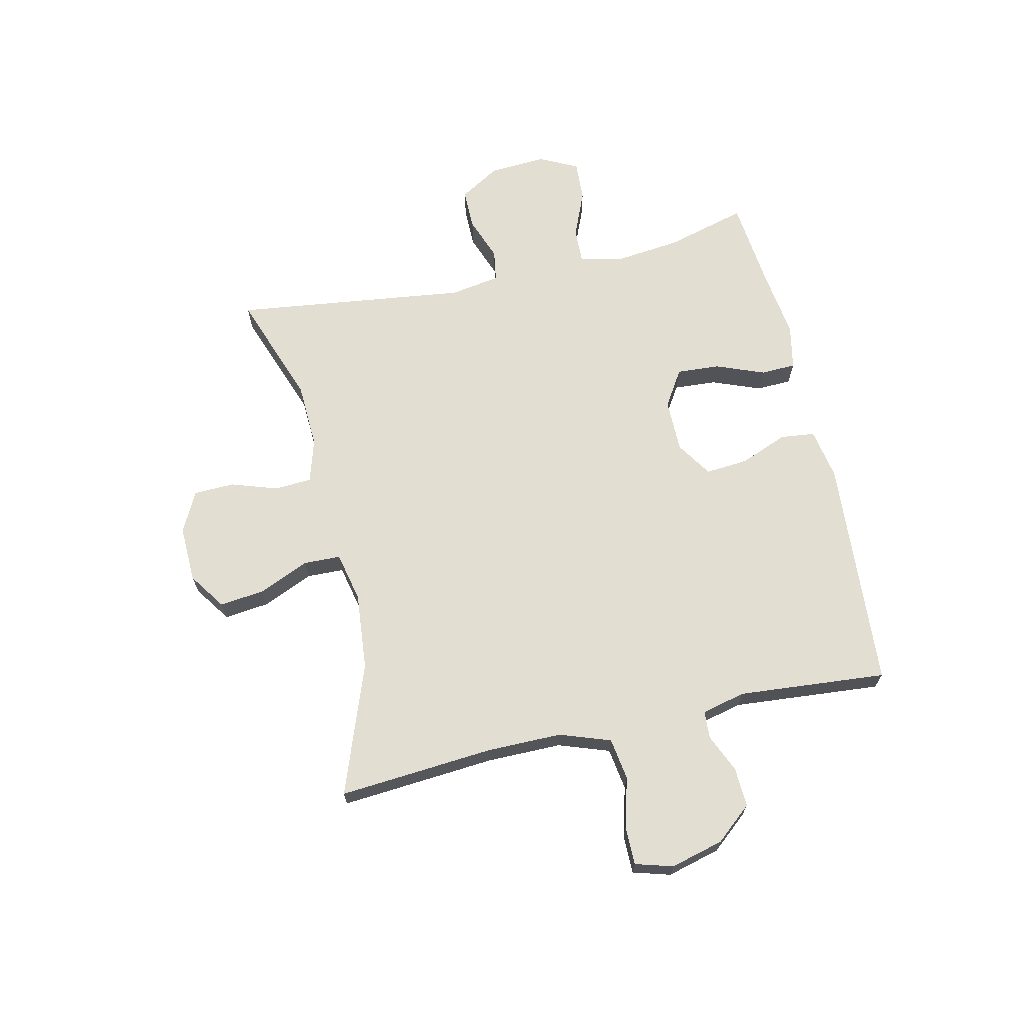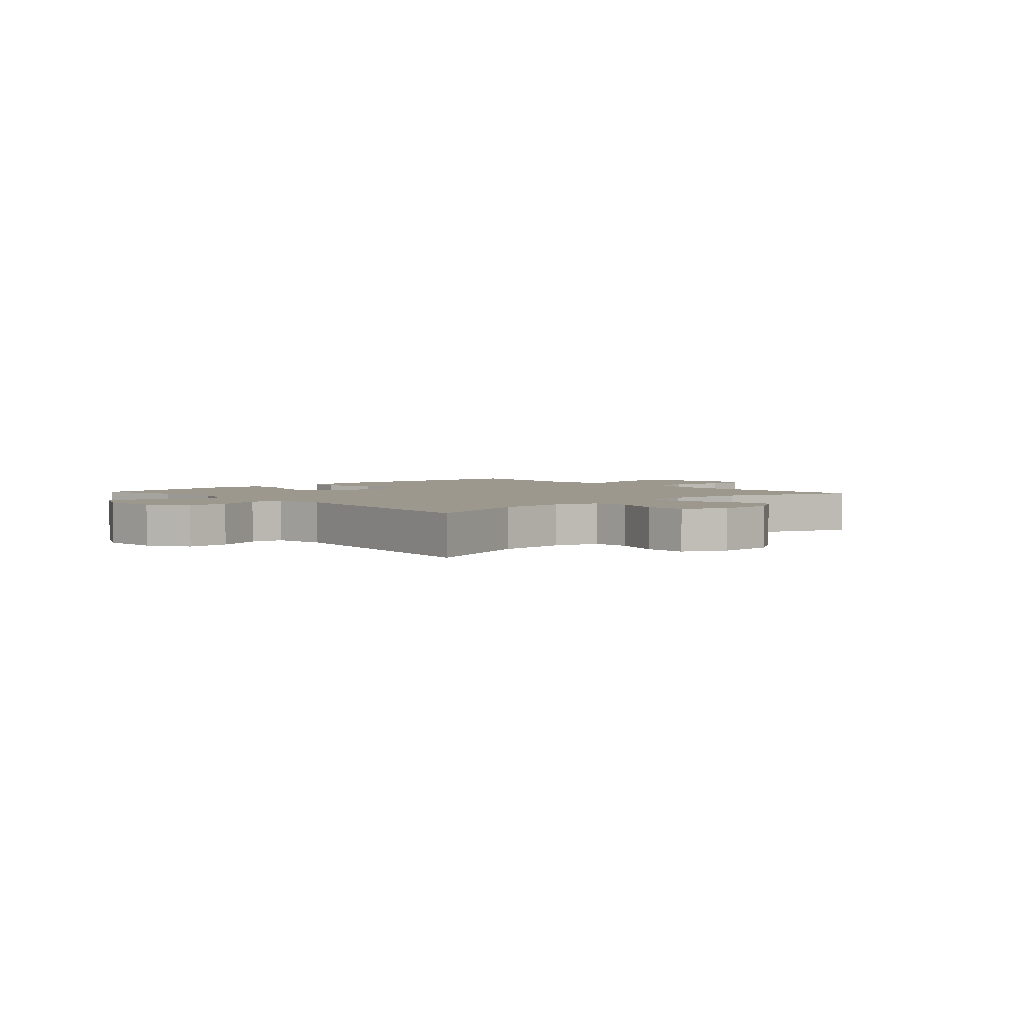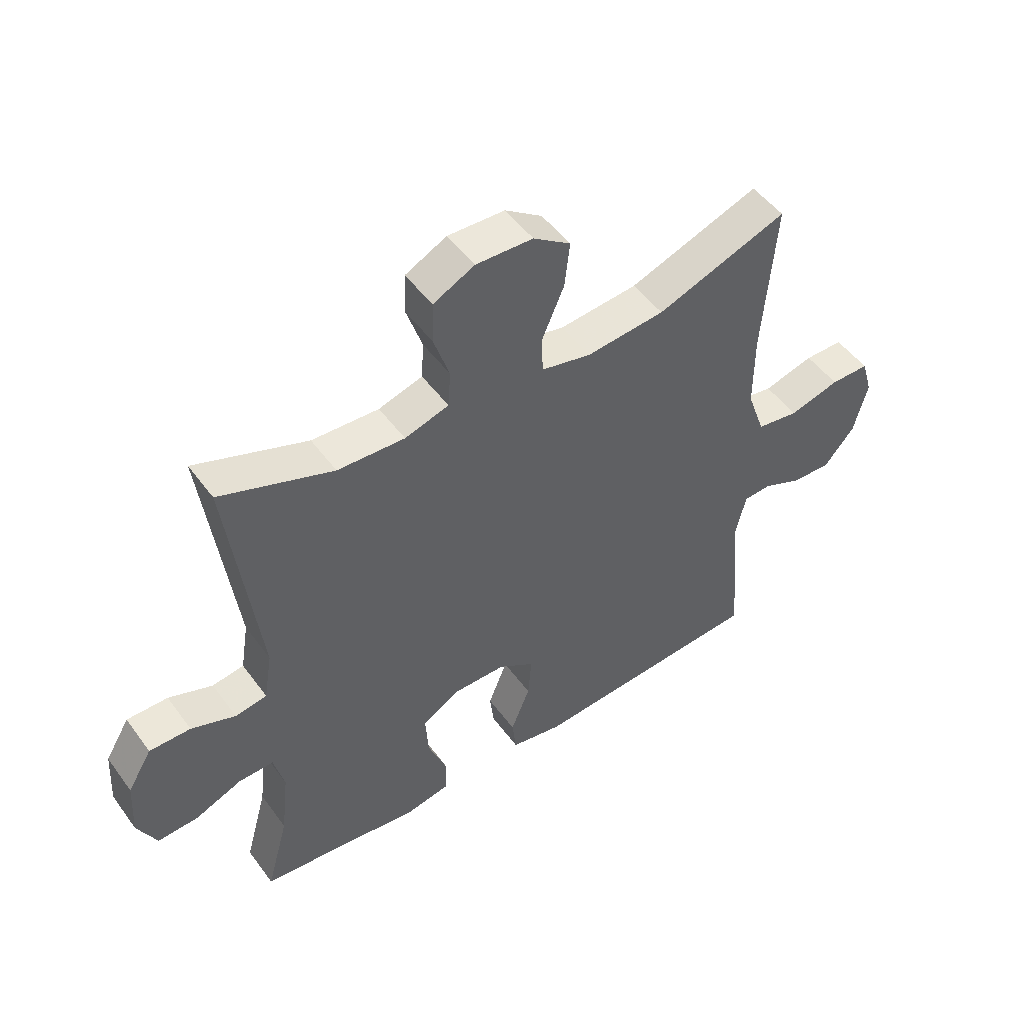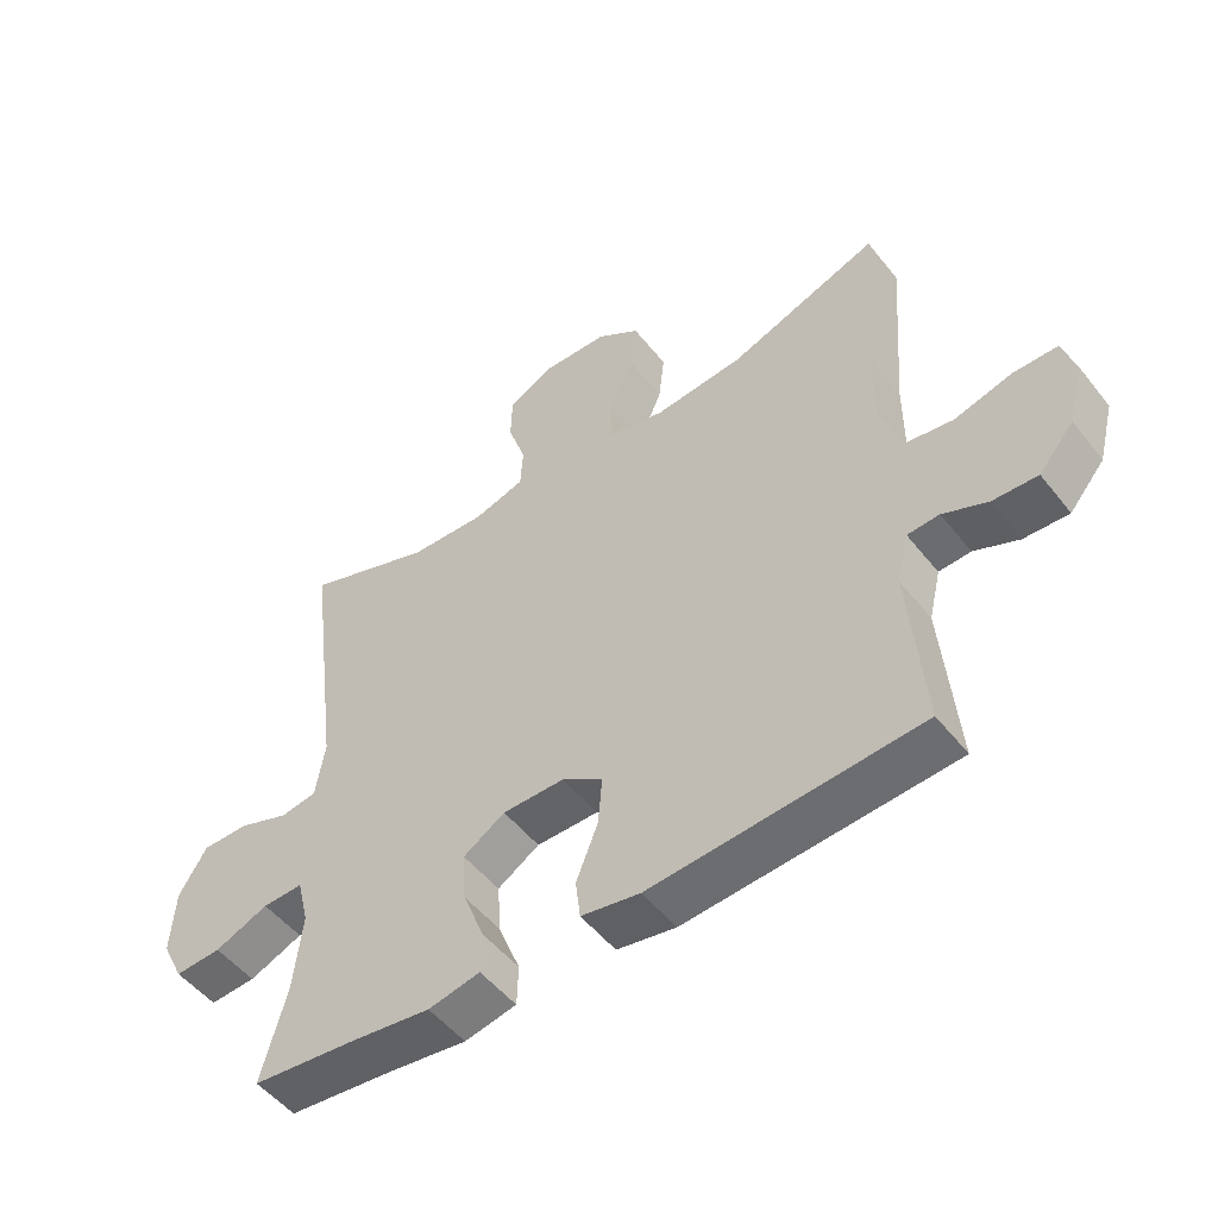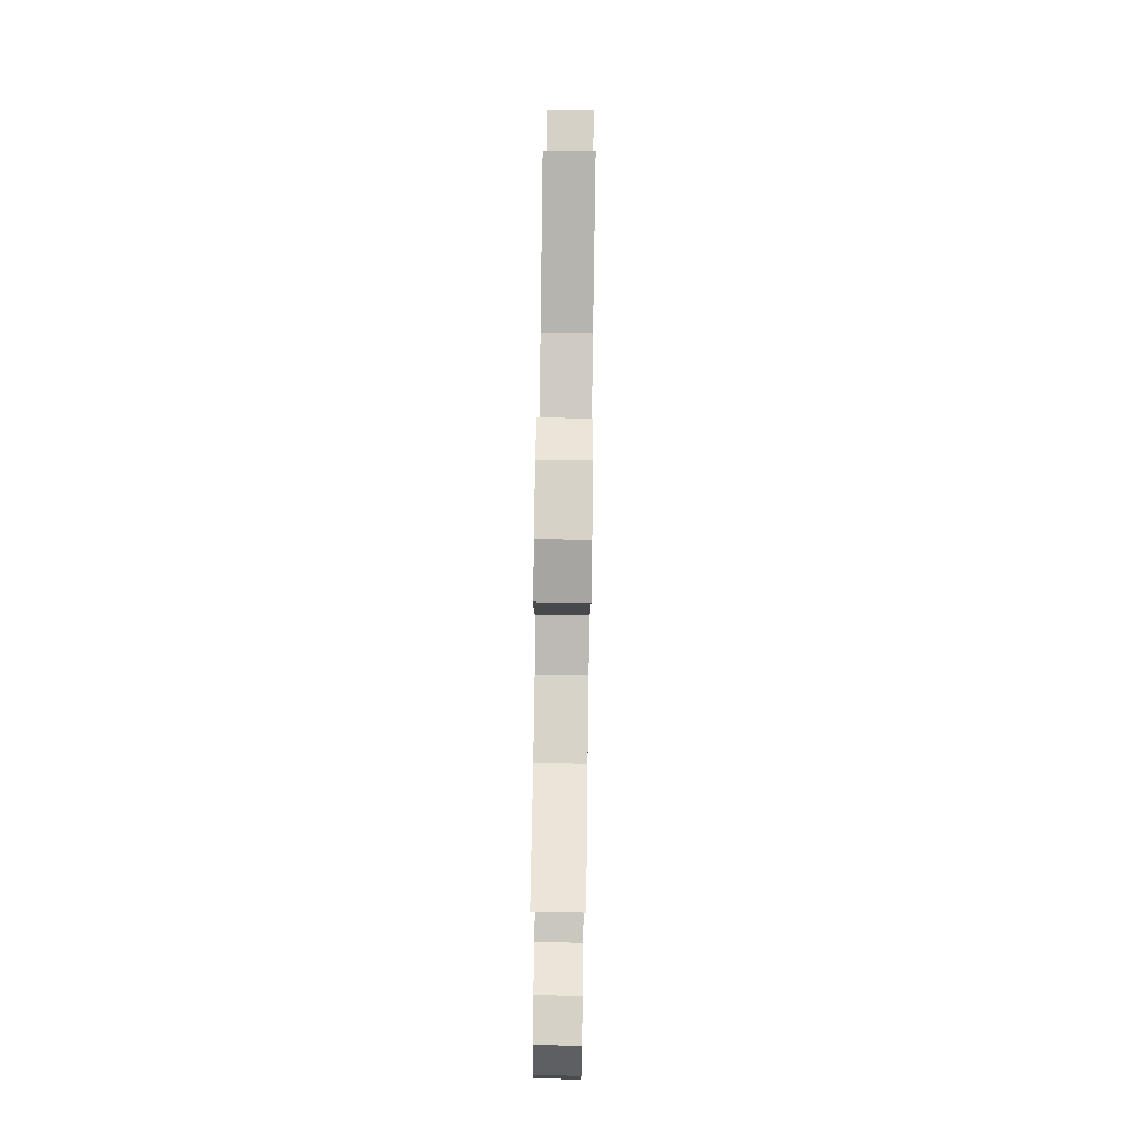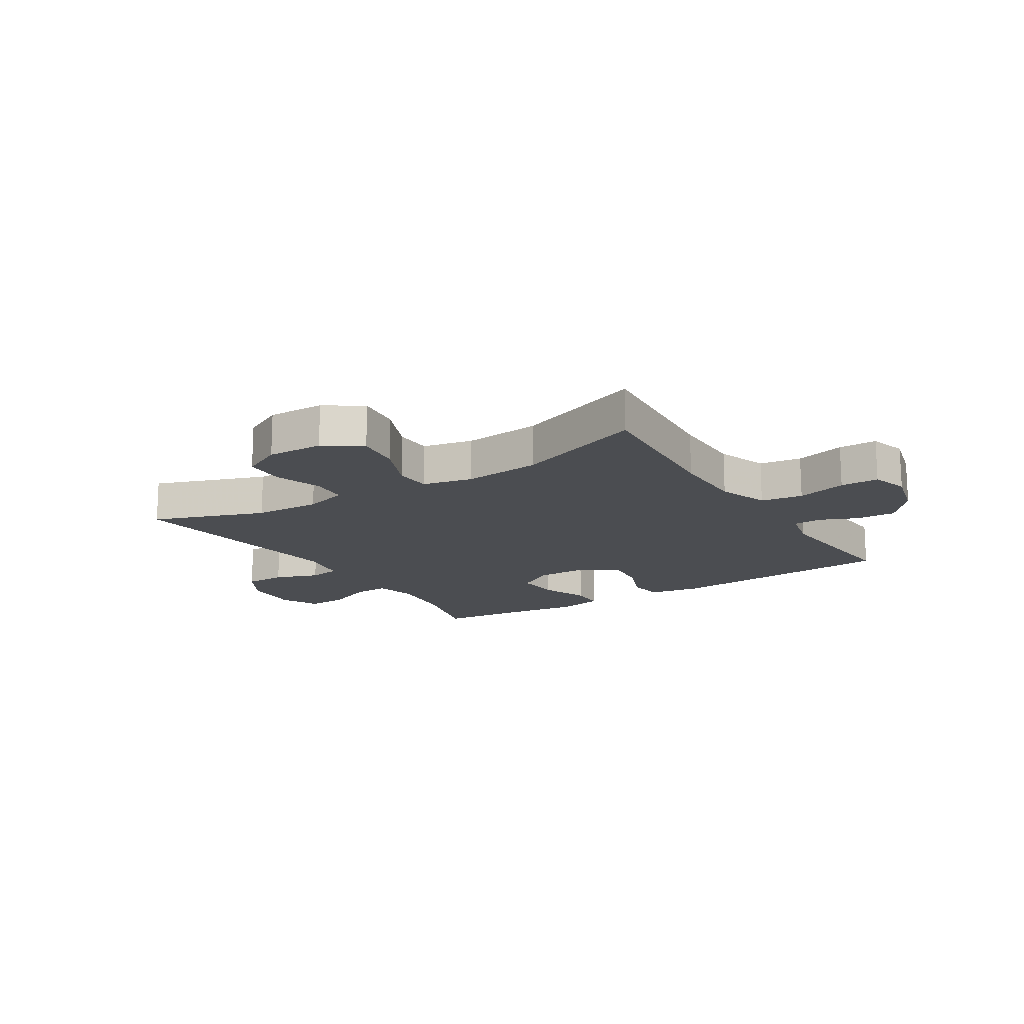
<metadata>
{"format":"obj","ext":"obj","renderer":"f3d","projection":"perspective","resolution":1024,"background":"white","views":[{"elev":67.5,"azim":77.2,"up":"+Y"},{"elev":3.2,"azim":-42.6,"up":"+Y"},{"elev":49.7,"azim":-34.8,"up":"+Z"},{"elev":-51.3,"azim":37.1,"up":"+Z"},{"elev":79.3,"azim":-89.2,"up":"+Z"},{"elev":-15.8,"azim":32.3,"up":"+Y"}]}
</metadata>
<code>
v 0.5 0.07 0.5
v 0.479 0.07 0.23
v 0.479 0.07 0.1
v 0.51 0.07 0.012
v 0.583 0.07 0.001
v 0.67 0.07 0.025
v 0.737 0.07 0.025
v 0.756 0.07 -0.04
v 0.732 0.07 -0.132
v 0.679 0.07 -0.195
v 0.611 0.07 -0.192
v 0.544 0.07 -0.163
v 0.496 0.07 -0.166
v 0.478 0.07 -0.242
v 0.5 0.07 -0.5
v 0.095 0.07 -0.529
v 0.006 0.07 -0.513
v -0.001 0.07 -0.453
v 0.032 0.07 -0.37
v 0.038 0.07 -0.296
v -0.024 0.07 -0.256
v -0.117 0.07 -0.256
v -0.18 0.07 -0.296
v -0.175 0.07 -0.371
v -0.142 0.07 -0.455
v -0.144 0.07 -0.516
v -0.222 0.07 -0.532
v -0.343 0.07 -0.516
v -0.5 0.07 -0.5
v -0.462 0.07 -0.36
v -0.449 0.07 -0.243
v -0.467 0.07 -0.17
v -0.528 0.07 -0.172
v -0.609 0.07 -0.206
v -0.679 0.07 -0.21
v -0.712 0.07 -0.143
v -0.706 0.07 -0.044
v -0.664 0.07 0.026
v -0.593 0.07 0.026
v -0.517 0.07 -0.002
v -0.462 0.07 0.007
v -0.448 0.07 0.094
v -0.5 0.07 0.5
v -0.306 0.07 0.43
v -0.19 0.07 0.425
v -0.114 0.07 0.448
v -0.11 0.07 0.512
v -0.137 0.07 0.593
v -0.135 0.07 0.664
v -0.064 0.07 0.7
v 0.034 0.07 0.697
v 0.098 0.07 0.653
v 0.089 0.07 0.575
v 0.051 0.07 0.487
v 0.053 0.07 0.423
v 0.139 0.07 0.404
v 0.274 0.07 0.417
v 0.5 0 0.5
v 0.479 0 0.23
v 0.479 0 0.1
v 0.51 0 0.012
v 0.583 0 0.001
v 0.67 0 0.025
v 0.737 0 0.025
v 0.756 0 -0.04
v 0.732 0 -0.132
v 0.679 0 -0.195
v 0.611 0 -0.192
v 0.544 0 -0.163
v 0.496 0 -0.166
v 0.478 0 -0.242
v 0.5 0 -0.5
v 0.095 0 -0.529
v 0.006 0 -0.513
v -0.001 0 -0.453
v 0.032 0 -0.37
v 0.038 0 -0.296
v -0.024 0 -0.256
v -0.117 0 -0.256
v -0.18 0 -0.296
v -0.175 0 -0.371
v -0.142 0 -0.455
v -0.144 0 -0.516
v -0.222 0 -0.532
v -0.343 0 -0.516
v -0.5 0 -0.5
v -0.462 0 -0.36
v -0.449 0 -0.243
v -0.467 0 -0.17
v -0.528 0 -0.172
v -0.609 0 -0.206
v -0.679 0 -0.21
v -0.712 0 -0.143
v -0.706 0 -0.044
v -0.664 0 0.026
v -0.593 0 0.026
v -0.517 0 -0.002
v -0.462 0 0.007
v -0.448 0 0.094
v -0.5 0 0.5
v -0.306 0 0.43
v -0.19 0 0.425
v -0.114 0 0.448
v -0.11 0 0.512
v -0.137 0 0.593
v -0.135 0 0.664
v -0.064 0 0.7
v 0.034 0 0.697
v 0.098 0 0.653
v 0.089 0 0.575
v 0.051 0 0.487
v 0.053 0 0.423
v 0.139 0 0.404
v 0.274 0 0.417
f 51 52 53 54
f 51 54 55
f 50 51 55
f 47 48 49 50
f 46 47 50 55
f 45 46 55 56
f 42 43 44
f 41 42 44 45
f 37 38 39 40
f 37 40 41
f 36 37 41
f 33 34 35 36
f 32 33 36 41
f 31 32 41 45
f 28 29 30
f 24 25 26 27
f 23 24 27 28
f 16 17 18 19
f 14 15 16 19
f 13 14 19 20
f 9 10 11 12
f 9 12 13
f 8 9 13
f 5 6 7 8
f 4 5 8 13
f 3 4 13 20
f 57 1 2
f 56 57 2 3
f 23 28 30 31
f 22 23 31 45
f 21 22 45 56
f 3 20 21 56
f 111 110 109 108
f 112 111 108
f 112 108 107
f 107 106 105 104
f 112 107 104 103
f 113 112 103 102
f 101 100 99
f 102 101 99 98
f 97 96 95 94
f 98 97 94
f 98 94 93
f 93 92 91 90
f 98 93 90 89
f 102 98 89 88
f 87 86 85
f 84 83 82 81
f 85 84 81 80
f 76 75 74 73
f 76 73 72 71
f 77 76 71 70
f 69 68 67 66
f 70 69 66
f 70 66 65
f 65 64 63 62
f 70 65 62 61
f 77 70 61 60
f 59 58 114
f 60 59 114 113
f 88 87 85 80
f 102 88 80 79
f 113 102 79 78
f 113 78 77 60
f 1 58 59 2
f 2 59 60 3
f 3 60 61 4
f 4 61 62 5
f 5 62 63 6
f 6 63 64 7
f 7 64 65 8
f 8 65 66 9
f 9 66 67 10
f 10 67 68 11
f 11 68 69 12
f 12 69 70 13
f 13 70 71 14
f 14 71 72 15
f 15 72 73 16
f 16 73 74 17
f 17 74 75 18
f 18 75 76 19
f 19 76 77 20
f 20 77 78 21
f 21 78 79 22
f 22 79 80 23
f 23 80 81 24
f 24 81 82 25
f 25 82 83 26
f 26 83 84 27
f 27 84 85 28
f 28 85 86 29
f 29 86 87 30
f 30 87 88 31
f 31 88 89 32
f 32 89 90 33
f 33 90 91 34
f 34 91 92 35
f 35 92 93 36
f 36 93 94 37
f 37 94 95 38
f 38 95 96 39
f 39 96 97 40
f 40 97 98 41
f 41 98 99 42
f 42 99 100 43
f 43 100 101 44
f 44 101 102 45
f 45 102 103 46
f 46 103 104 47
f 47 104 105 48
f 48 105 106 49
f 49 106 107 50
f 50 107 108 51
f 51 108 109 52
f 52 109 110 53
f 53 110 111 54
f 54 111 112 55
f 55 112 113 56
f 56 113 114 57
f 57 114 58 1

</code>
